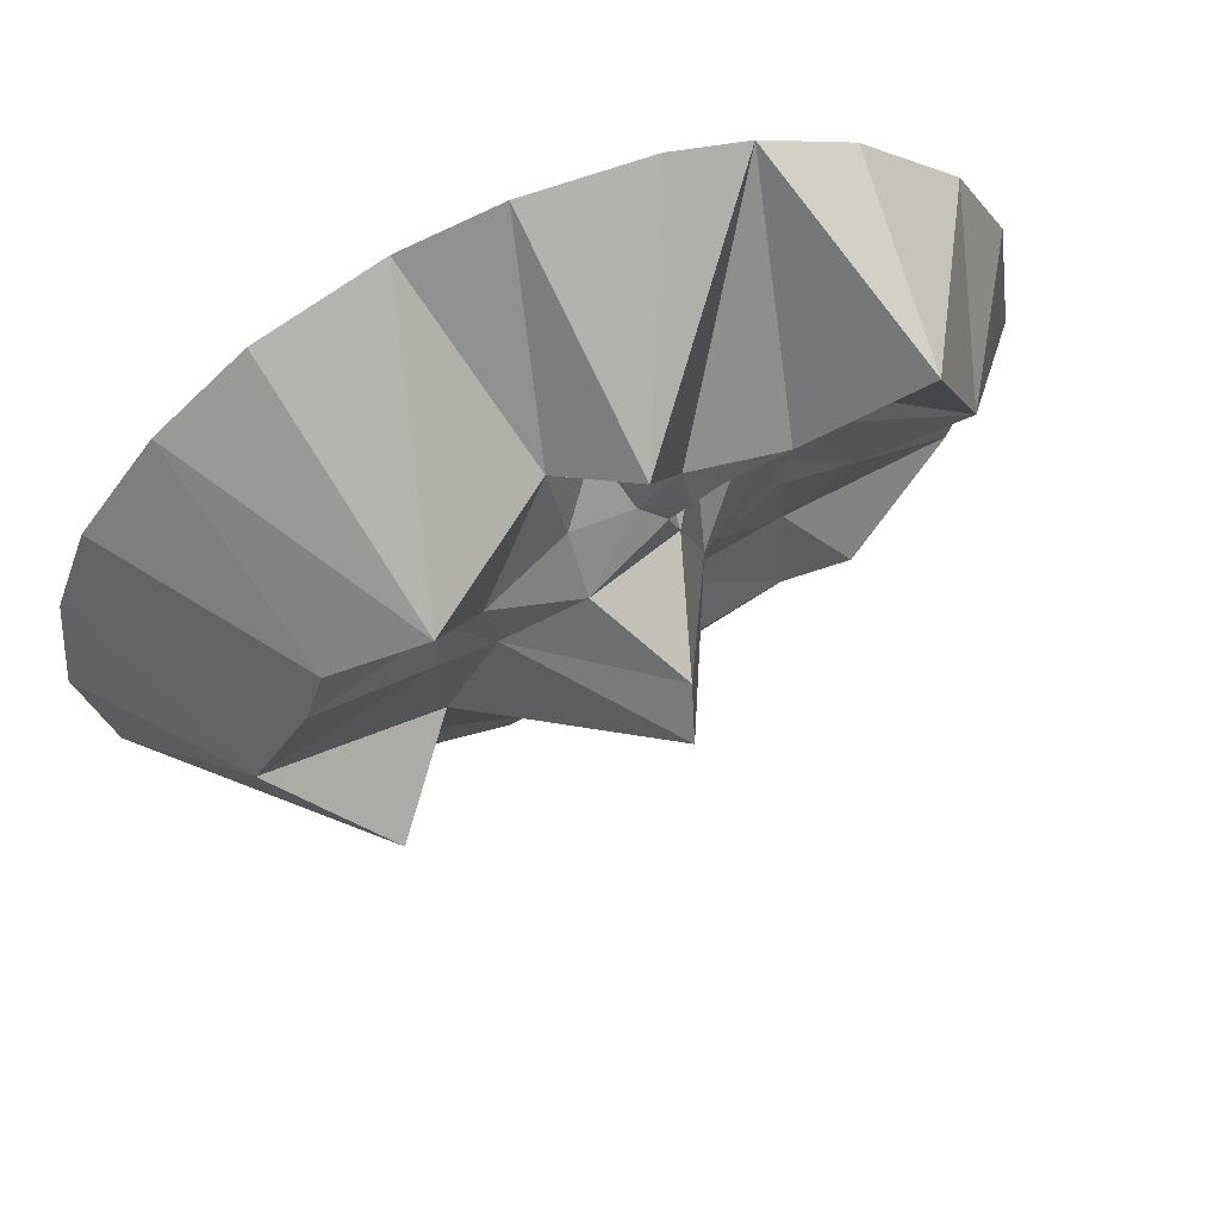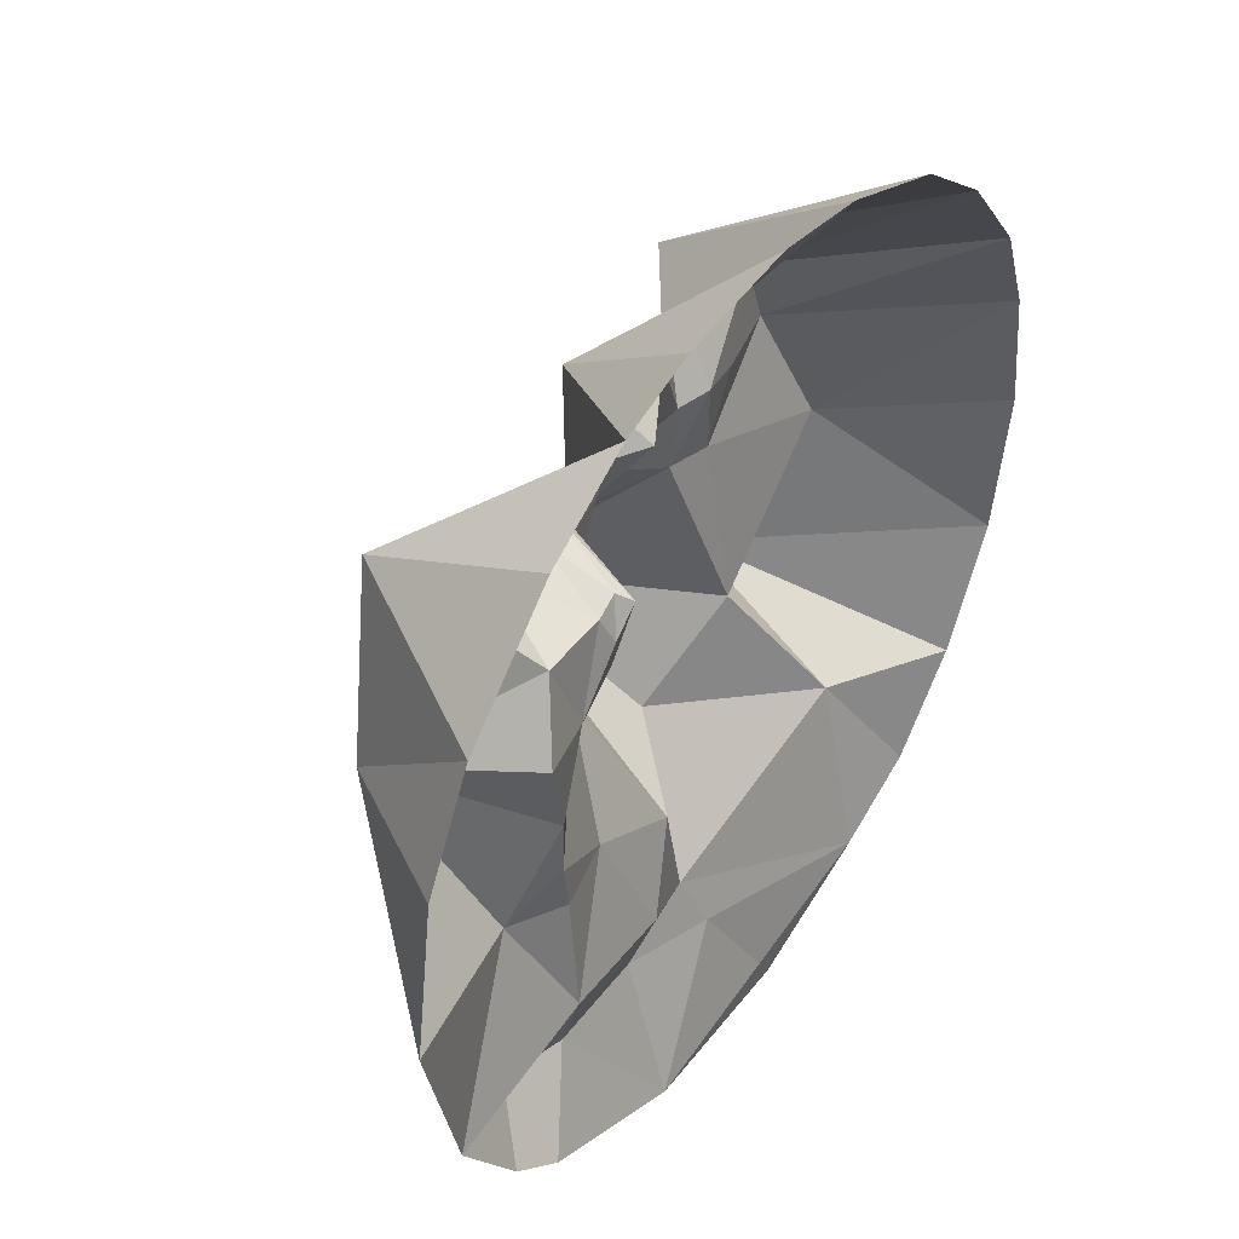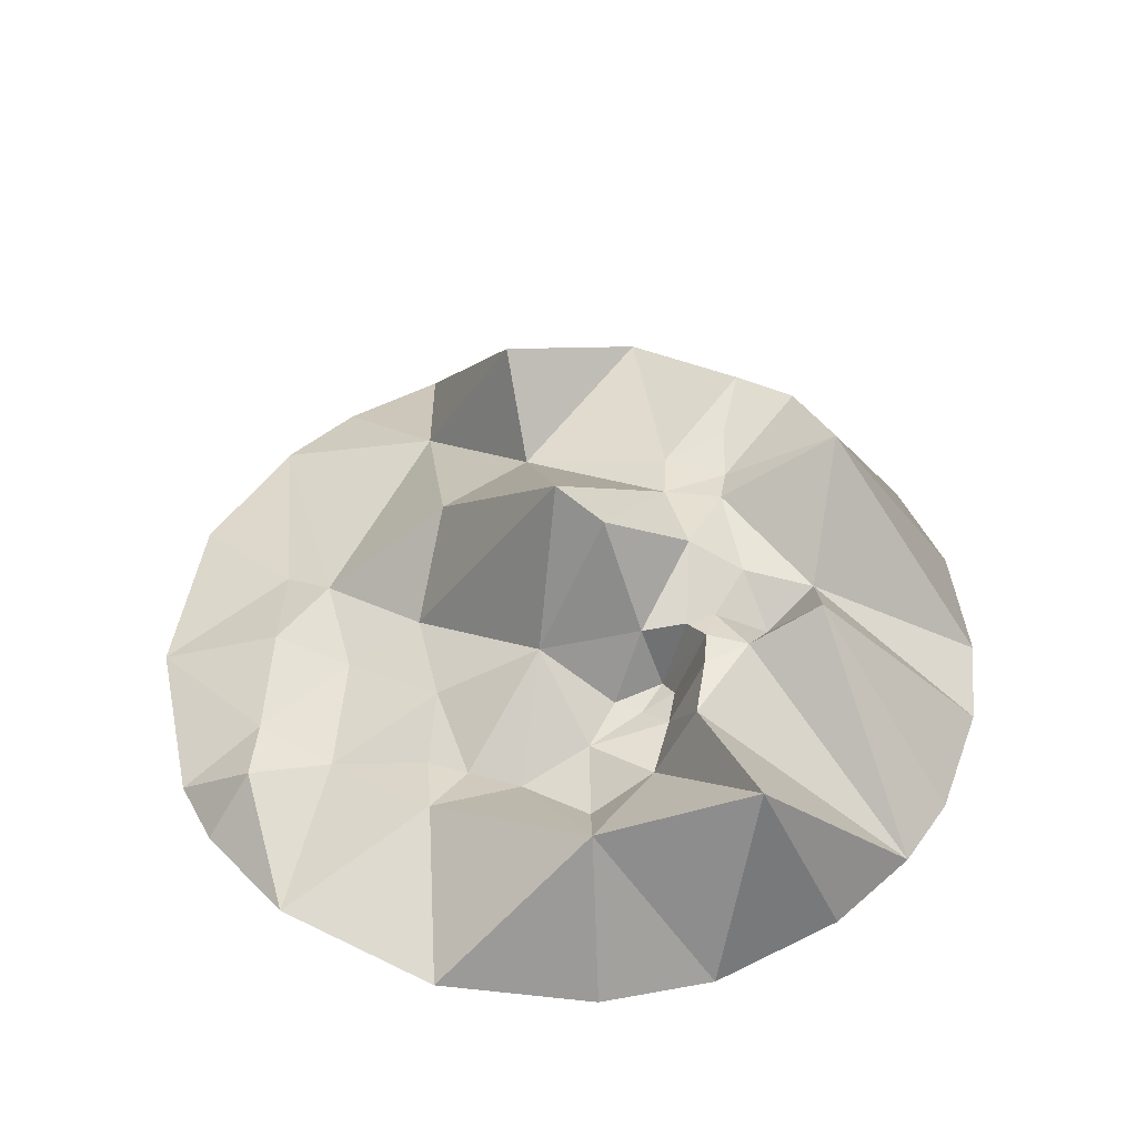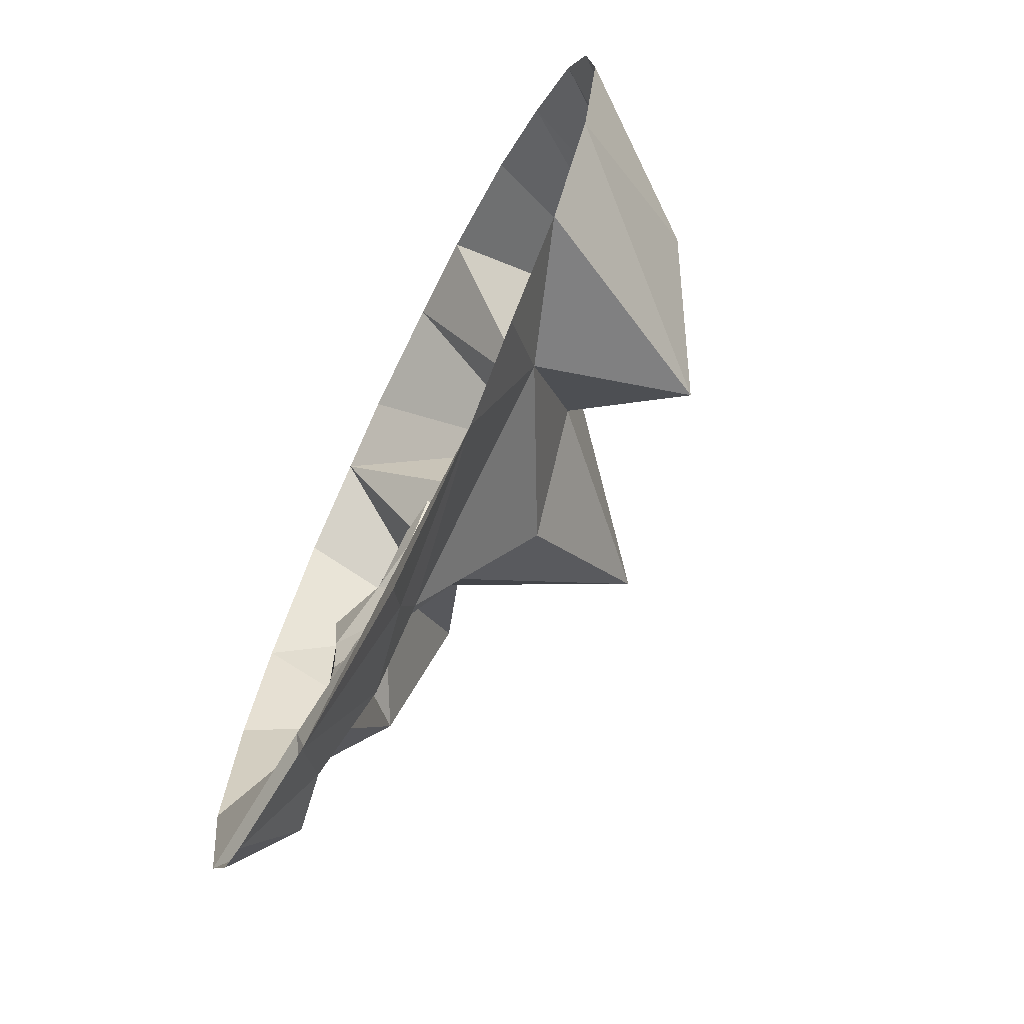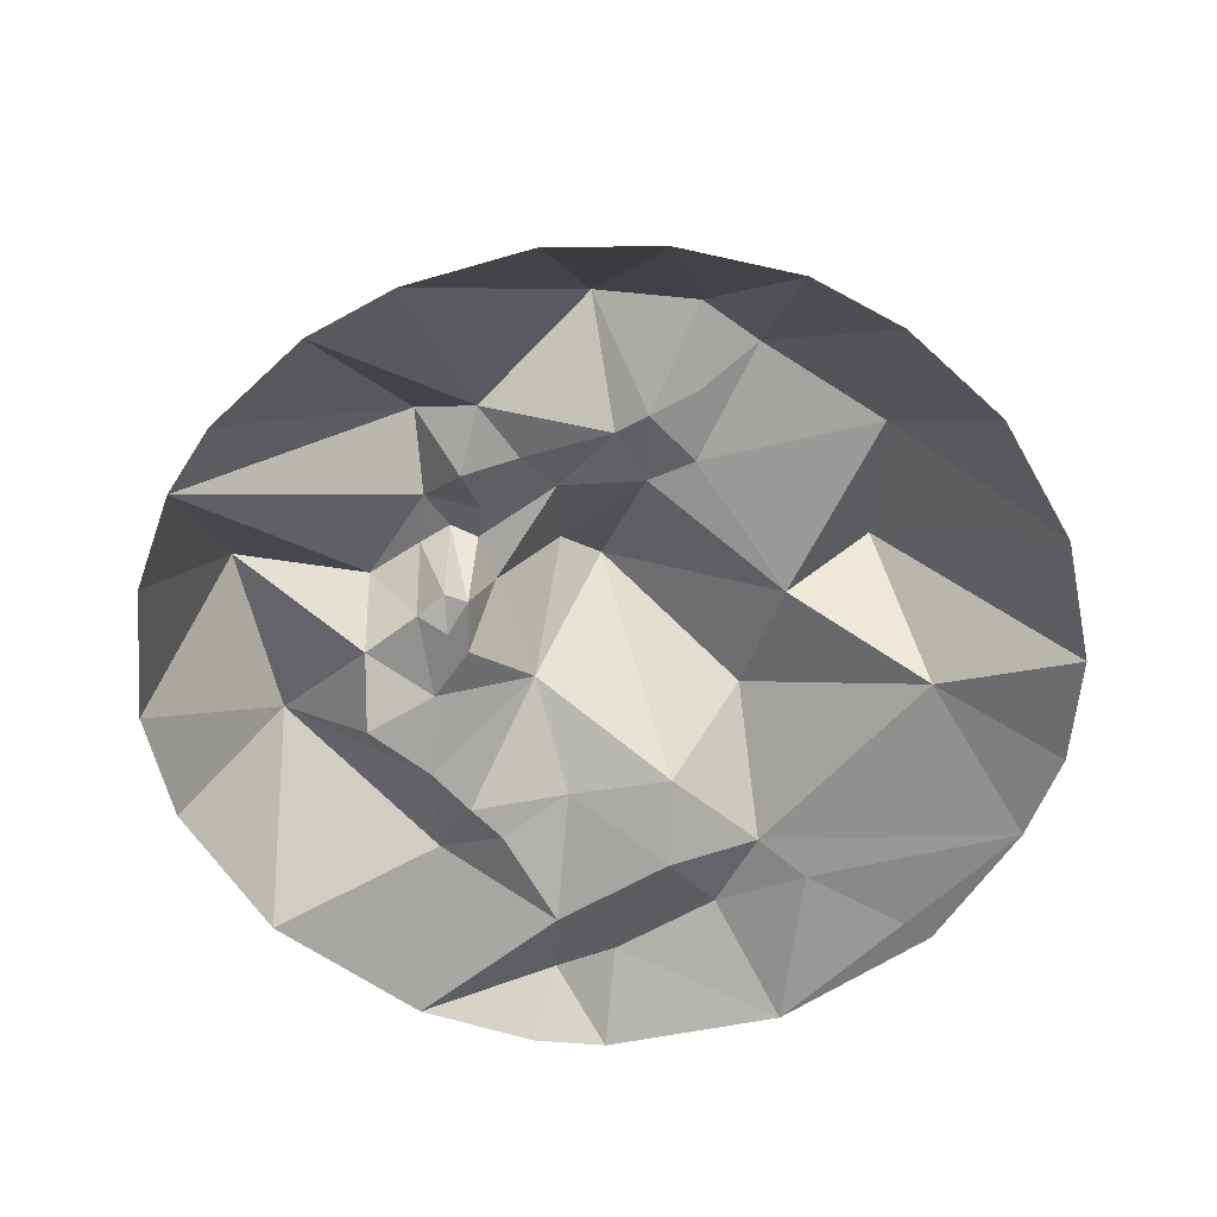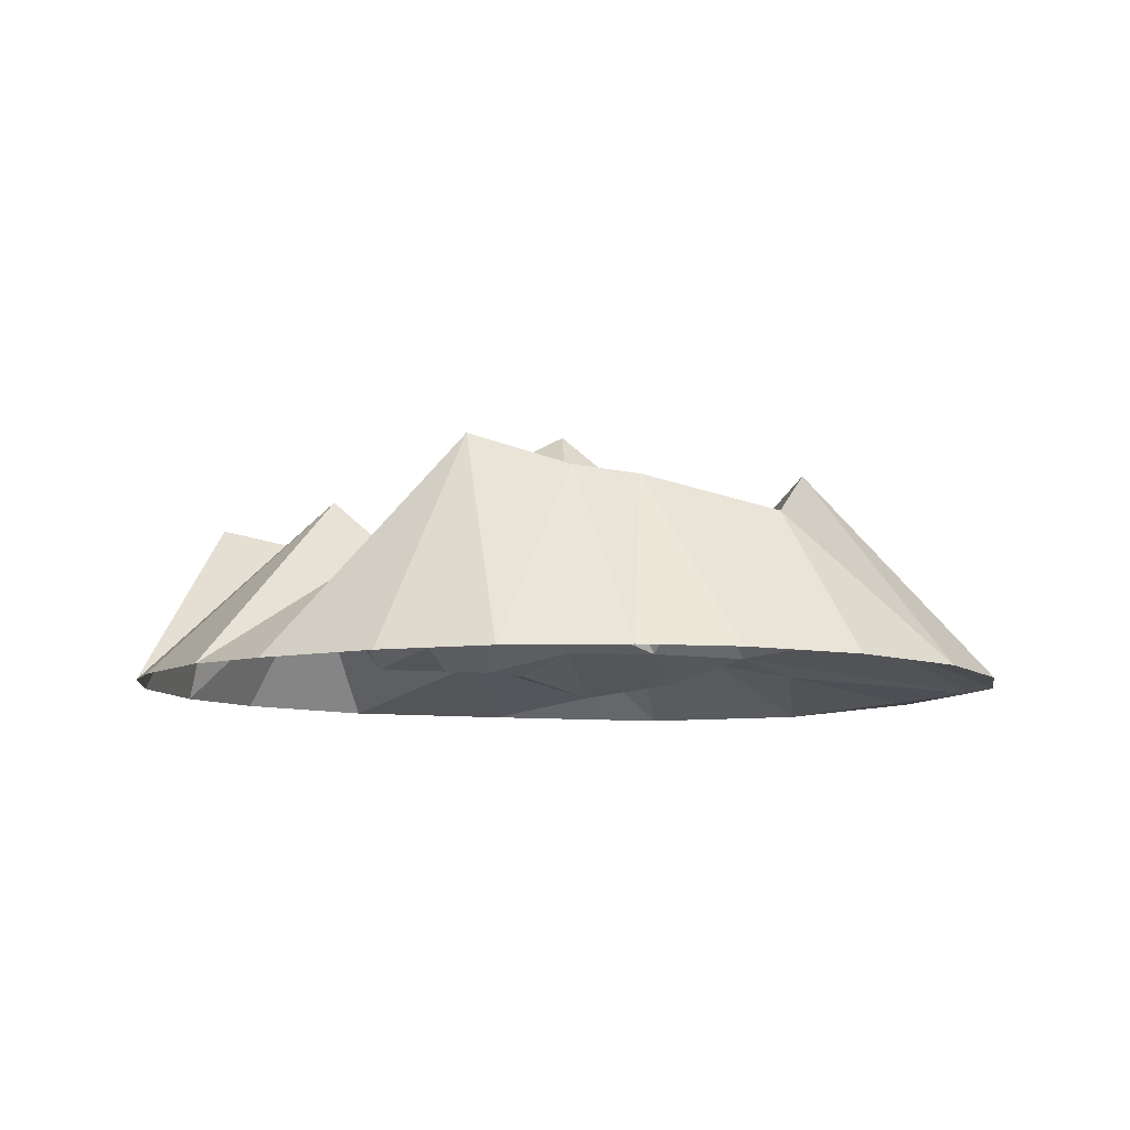
<metadata>
{"format":"obj","ext":"obj","renderer":"f3d","projection":"perspective","resolution":1024,"background":"white","views":[{"elev":62.2,"azim":156.9,"up":"+Z"},{"elev":46.6,"azim":-54.7,"up":"+Z"},{"elev":48.1,"azim":-73.9,"up":"+Y"},{"elev":-68.6,"azim":64.5,"up":"+Z"},{"elev":-58.2,"azim":40.1,"up":"+Y"},{"elev":-7.2,"azim":54.9,"up":"+Y"}]}
</metadata>
<code>
v 3.298 -0.00377 -6.687
v 0.9404 -0.04813 -7.417
v -1.998 -0.1487 -7.096
v 5.519 2.478 -0.4531
v 7.421 0.08923 -0.4167
v 6.989 0.05812 -2.697
v 5.519 2.478 -0.4531
v 7.189 0.1082 1.678
v 7.421 0.08923 -0.4167
v 4.738 2.966 1.699
v 7.189 0.1082 1.678
v 5.519 2.478 -0.4531
v 3.82 3.434 -2.387
v 6.989 0.05812 -2.697
v 5.966 0.01541 -4.608
v 3.82 3.434 -2.387
v 5.519 2.478 -0.4531
v 6.989 0.05812 -2.697
v 4.738 2.966 1.699
v 6.624 0.1038 3.22
v 7.189 0.1082 1.678
v 4.462 3.044 2.798
v 6.624 0.1038 3.22
v 4.738 2.966 1.699
v 3.648 0.8248 -3.911
v 3.82 3.434 -2.387
v 5.966 0.01541 -4.608
v 4.462 3.044 2.798
v 5.436 0.09518 4.823
v 6.624 0.1038 3.22
v 3.648 0.8248 -3.911
v 5.966 0.01541 -4.608
v 4.669 -0.03439 -5.899
v 2.551 1.959 -1.644
v 5.519 2.478 -0.4531
v 3.82 3.434 -2.387
v 2.764 2.521 0.8837
v 4.738 2.966 1.699
v 5.519 2.478 -0.4531
v 2.551 1.959 -1.644
v 2.764 2.521 0.8837
v 5.519 2.478 -0.4531
v 2.764 2.521 0.8837
v 3.563 2.676 1.754
v 4.738 2.966 1.699
v 3.092 3.629 3.83
v 5.436 0.09518 4.823
v 4.462 3.044 2.798
v 3.563 2.676 1.754
v 4.462 3.044 2.798
v 4.738 2.966 1.699
v 3.298 -0.00377 -6.687
v 3.648 0.8248 -3.911
v 4.669 -0.03439 -5.899
v 3.092 3.629 3.83
v 4.022 0.06777 6.017
v 5.436 0.09518 4.823
v 2.733 2.486 1.995
v 4.462 3.044 2.798
v 3.563 2.676 1.754
v 2.733 2.486 1.995
v 3.092 3.629 3.83
v 4.462 3.044 2.798
v -0.3524 0.7593 -4.499
v 3.648 0.8248 -3.911
v 3.298 -0.00377 -6.687
v 2.551 1.959 -1.644
v 3.82 3.434 -2.387
v 3.648 0.8248 -3.911
v -0.3524 0.7593 -4.499
v 3.298 -0.00377 -6.687
v -0.08369 0.4348 -5.408
v -0.3524 0.7593 -4.499
v 0.7968 2.256 -2.659
v 3.648 0.8248 -3.911
v 0.7968 2.256 -2.659
v 2.551 1.959 -1.644
v 3.648 0.8248 -3.911
v 2.085 0.04817 6.853
v 4.022 0.06777 6.017
v 3.092 3.629 3.83
v 2.733 2.486 1.995
v 3.563 2.676 1.754
v 2.764 2.521 0.8837
v 2.086 2.593 2.069
v 3.092 3.629 3.83
v 2.733 2.486 1.995
v -0.08369 0.4348 -5.408
v 3.298 -0.00377 -6.687
v 0.9404 -0.04813 -7.417
v 0.9485 2.07 4.014
v 2.085 0.04817 6.853
v 3.092 3.629 3.83
v 1.921 2.602 1.087
v 2.733 2.486 1.995
v 2.764 2.521 0.8837
v 1.921 2.602 1.087
v 2.764 2.521 0.8837
v 2.551 1.959 -1.644
v -0.189 4.462 -0.2878
v 1.921 2.602 1.087
v 2.551 1.959 -1.644
v 0.9485 2.07 4.014
v 3.092 3.629 3.83
v 2.086 2.593 2.069
v 0.7602 2.319 2.8
v 0.9485 2.07 4.014
v 2.086 2.593 2.069
v 1.921 2.602 1.087
v 2.086 2.593 2.069
v 2.733 2.486 1.995
v -0.189 4.462 -0.2878
v 2.551 1.959 -1.644
v 0.7968 2.256 -2.659
v 0.5195 0.05116 7.13
v 2.085 0.04817 6.853
v 0.9485 2.07 4.014
v -0.3332 3.991 0.59
v 1.921 2.602 1.087
v -0.189 4.462 -0.2878
v 0.687 2.842 1.833
v 2.086 2.593 2.069
v 1.921 2.602 1.087
v -0.1355 2.888 4.342
v 0.5195 0.05116 7.13
v 0.9485 2.07 4.014
v 0.7602 2.319 2.8
v 2.086 2.593 2.069
v 0.687 2.842 1.833
v -0.3332 3.991 0.59
v 0.687 2.842 1.833
v 1.921 2.602 1.087
v -0.6882 0.7772 -2.679
v 0.7968 2.256 -2.659
v -0.3524 0.7593 -4.499
v -0.6882 0.7772 -2.679
v -0.189 4.462 -0.2878
v 0.7968 2.256 -2.659
v 0.1038 1.609 3.427
v 0.9485 2.07 4.014
v 0.7602 2.319 2.8
v -1.998 -0.1487 -7.096
v -0.08369 0.4348 -5.408
v 0.9404 -0.04813 -7.417
v -0.2713 2.211 2.558
v 0.7602 2.319 2.8
v 0.687 2.842 1.833
v -0.9419 2.174 1.44
v 0.687 2.842 1.833
v -0.3332 3.991 0.59
v -0.1355 2.888 4.342
v 0.9485 2.07 4.014
v 0.1038 1.609 3.427
v -0.9419 2.174 1.44
v -0.6932 2.318 2.153
v 0.687 2.842 1.833
v -0.2713 2.211 2.558
v 0.1038 1.609 3.427
v 0.7602 2.319 2.8
v -1.512 0.03233 6.987
v 0.5195 0.05116 7.13
v -0.1355 2.888 4.342
v -0.6932 2.318 2.153
v -0.2713 2.211 2.558
v 0.687 2.842 1.833
v -1.609 0.3131 -3.697
v -0.6882 0.7772 -2.679
v -0.3524 0.7593 -4.499
v -1.514 1.802 -0.1965
v -0.189 4.462 -0.2878
v -0.6882 0.7772 -2.679
v -1.998 -0.1487 -7.096
v -1.682 0.7466 -5.013
v -0.08369 0.4348 -5.408
v -1.682 0.7466 -5.013
v -0.3524 0.7593 -4.499
v -0.08369 0.4348 -5.408
v -2.192 0.8647 -1.842
v -1.514 1.802 -0.1965
v -0.6882 0.7772 -2.679
v -1.609 0.3131 -3.697
v -0.3524 0.7593 -4.499
v -1.682 0.7466 -5.013
v -0.8509 2.336 3.279
v 0.1038 1.609 3.427
v -0.2713 2.211 2.558
v -0.8509 2.336 3.279
v -0.1355 2.888 4.342
v 0.1038 1.609 3.427
v -1.514 1.802 -0.1965
v -0.3332 3.991 0.59
v -0.189 4.462 -0.2878
v -1.08 1.071 1.877
v -0.6932 2.318 2.153
v -0.9419 2.174 1.44
v -0.9434 2.445 2.56
v -0.8509 2.336 3.279
v -0.2713 2.211 2.558
v -2.781 0.03552 6.582
v -1.512 0.03233 6.987
v -0.1355 2.888 4.342
v -2.192 0.8647 -1.842
v -0.6882 0.7772 -2.679
v -1.609 0.3131 -3.697
v -1.514 1.802 -0.1965
v -0.9419 2.174 1.44
v -0.3332 3.991 0.59
v -2.781 0.03552 6.582
v -0.1355 2.888 4.342
v -0.8509 2.336 3.279
v -0.9434 2.445 2.56
v -0.2713 2.211 2.558
v -0.6932 2.318 2.153
v -1.678 1.03 1.191
v -0.9419 2.174 1.44
v -1.514 1.802 -0.1965
v -2.781 0.03552 6.582
v -0.8509 2.336 3.279
v -2.477 2.316 2.782
v -1.08 1.071 1.877
v -0.9434 2.445 2.56
v -0.6932 2.318 2.153
v -3.524 0.5805 -4.622
v -1.682 0.7466 -5.013
v -1.998 -0.1487 -7.096
v -1.491 2.36 2.666
v -0.8509 2.336 3.279
v -0.9434 2.445 2.56
v -1.678 1.03 1.191
v -1.08 1.071 1.877
v -0.9419 2.174 1.44
v -1.338 1.22 2.155
v -0.9434 2.445 2.56
v -1.08 1.071 1.877
v -3.524 0.5805 -4.622
v -1.609 0.3131 -3.697
v -1.682 0.7466 -5.013
v -1.68 0.9557 1.685
v -1.08 1.071 1.877
v -1.678 1.03 1.191
v -3.662 0.167 -3.296
v -2.192 0.8647 -1.842
v -1.609 0.3131 -3.697
v -2.477 2.316 2.782
v -0.8509 2.336 3.279
v -1.491 2.36 2.666
v -2.568 0.858 0.995
v -1.678 1.03 1.191
v -1.514 1.802 -0.1965
v -1.491 2.36 2.666
v -0.9434 2.445 2.56
v -1.338 1.22 2.155
v -1.68 0.9557 1.685
v -1.338 1.22 2.155
v -1.08 1.071 1.877
v -4.219 2.886 4.271
v -2.781 0.03552 6.582
v -2.477 2.316 2.782
v -4.64 -0.1451 -5.683
v -3.524 0.5805 -4.622
v -1.998 -0.1487 -7.096
v -3.662 0.167 -3.296
v -1.609 0.3131 -3.697
v -3.524 0.5805 -4.622
v -3.46 0.5374 -0.888
v -1.514 1.802 -0.1965
v -2.192 0.8647 -1.842
v -4.219 2.886 4.271
v -4.294 0.00702 5.704
v -2.781 0.03552 6.582
v -3.46 0.5374 -0.888
v -3.46 0.5167 0.06023
v -1.514 1.802 -0.1965
v -3.46 0.5167 0.06023
v -2.568 0.858 0.995
v -1.514 1.802 -0.1965
v -1.871 1.081 2.197
v -1.338 1.22 2.155
v -1.68 0.9557 1.685
v -1.871 1.081 2.197
v -1.491 2.36 2.666
v -1.338 1.22 2.155
v -2.477 2.316 2.782
v -1.491 2.36 2.666
v -1.871 1.081 2.197
v -2.568 0.858 0.995
v -1.68 0.9557 1.685
v -1.678 1.03 1.191
v -2.568 0.858 0.995
v -1.871 1.081 2.197
v -1.68 0.9557 1.685
v -2.96 1.071 2.226
v -1.871 1.081 2.197
v -2.568 0.858 0.995
v -3.46 0.5374 -0.888
v -2.192 0.8647 -1.842
v -3.407 0.4958 -1.615
v -3.407 0.4958 -1.615
v -2.192 0.8647 -1.842
v -3.662 0.167 -3.296
v -2.96 1.071 2.226
v -2.477 2.316 2.782
v -1.871 1.081 2.197
v -3.687 0.5064 1.333
v -2.96 1.071 2.226
v -2.568 0.858 0.995
v -4.219 2.886 4.271
v -2.477 2.316 2.782
v -2.96 1.071 2.226
v -3.687 0.5064 1.333
v -2.568 0.858 0.995
v -3.46 0.5167 0.06023
v -4.644 0.767 -4.387
v -3.662 0.167 -3.296
v -3.524 0.5805 -4.622
v -4.644 0.767 -4.387
v -3.524 0.5805 -4.622
v -4.64 -0.1451 -5.683
v -4.459 0.7837 -1.229
v -3.407 0.4958 -1.615
v -3.662 0.167 -3.296
v -5.324 2.288 1.809
v -4.219 2.886 4.271
v -2.96 1.071 2.226
v -5.324 2.288 1.809
v -2.96 1.071 2.226
v -3.687 0.5064 1.333
v -4.459 0.7837 -1.229
v -3.46 0.5374 -0.888
v -3.407 0.4958 -1.615
v -6.579 -0.06502 -3.157
v -4.459 0.7837 -1.229
v -3.662 0.167 -3.296
v -6.579 -0.06502 -3.157
v -3.662 0.167 -3.296
v -4.644 0.767 -4.387
v -5.324 2.288 1.809
v -3.687 0.5064 1.333
v -3.46 0.5167 0.06023
v -4.459 0.7837 -1.229
v -3.46 0.5167 0.06023
v -3.46 0.5374 -0.888
v -5.324 2.288 1.809
v -3.46 0.5167 0.06023
v -4.459 0.7837 -1.229
v -5.943 -0.01039 4.051
v -4.219 2.886 4.271
v -5.324 2.288 1.809
v -7.234 -0.05498 -0.2739
v -5.324 2.288 1.809
v -4.459 0.7837 -1.229
v -5.52 -0.1051 -4.84
v -4.644 0.767 -4.387
v -4.64 -0.1451 -5.683
v -6.579 -0.06502 -3.157
v -4.644 0.767 -4.387
v -5.52 -0.1051 -4.84
v -7.234 -0.05498 -0.2739
v -4.459 0.7837 -1.229
v -6.579 -0.06502 -3.157
v -5.943 -0.01039 4.051
v -4.294 0.00702 5.704
v -4.219 2.886 4.271
v -6.822 -0.02752 2.35
v -5.943 -0.01039 4.051
v -5.324 2.288 1.809
v -7.234 -0.05498 -0.2739
v -6.822 -0.02752 2.35
v -5.324 2.288 1.809
f 1 2 3
f 4 5 6
f 7 8 9
f 10 11 12
f 13 14 15
f 16 17 18
f 19 20 21
f 22 23 24
f 25 26 27
f 28 29 30
f 31 32 33
f 34 35 36
f 37 38 39
f 40 41 42
f 43 44 45
f 46 47 48
f 49 50 51
f 52 53 54
f 55 56 57
f 58 59 60
f 61 62 63
f 64 65 66
f 67 68 69
f 70 71 72
f 73 74 75
f 76 77 78
f 79 80 81
f 82 83 84
f 85 86 87
f 88 89 90
f 91 92 93
f 94 95 96
f 97 98 99
f 100 101 102
f 103 104 105
f 106 107 108
f 109 110 111
f 112 113 114
f 115 116 117
f 118 119 120
f 121 122 123
f 124 125 126
f 127 128 129
f 130 131 132
f 133 134 135
f 136 137 138
f 139 140 141
f 142 143 144
f 145 146 147
f 148 149 150
f 151 152 153
f 154 155 156
f 157 158 159
f 160 161 162
f 163 164 165
f 166 167 168
f 169 170 171
f 172 173 174
f 175 176 177
f 178 179 180
f 181 182 183
f 184 185 186
f 187 188 189
f 190 191 192
f 193 194 195
f 196 197 198
f 199 200 201
f 202 203 204
f 205 206 207
f 208 209 210
f 211 212 213
f 214 215 216
f 217 218 219
f 220 221 222
f 223 224 225
f 226 227 228
f 229 230 231
f 232 233 234
f 235 236 237
f 238 239 240
f 241 242 243
f 244 245 246
f 247 248 249
f 250 251 252
f 253 254 255
f 256 257 258
f 259 260 261
f 262 263 264
f 265 266 267
f 268 269 270
f 271 272 273
f 274 275 276
f 277 278 279
f 280 281 282
f 283 284 285
f 286 287 288
f 289 290 291
f 292 293 294
f 295 296 297
f 298 299 300
f 301 302 303
f 304 305 306
f 307 308 309
f 310 311 312
f 313 314 315
f 316 317 318
f 319 320 321
f 322 323 324
f 325 326 327
f 328 329 330
f 331 332 333
f 334 335 336
f 337 338 339
f 340 341 342
f 343 344 345
f 346 347 348
f 349 350 351
f 352 353 354
f 355 356 357
f 358 359 360
f 361 362 363
f 364 365 366
f 367 368 369

</code>
